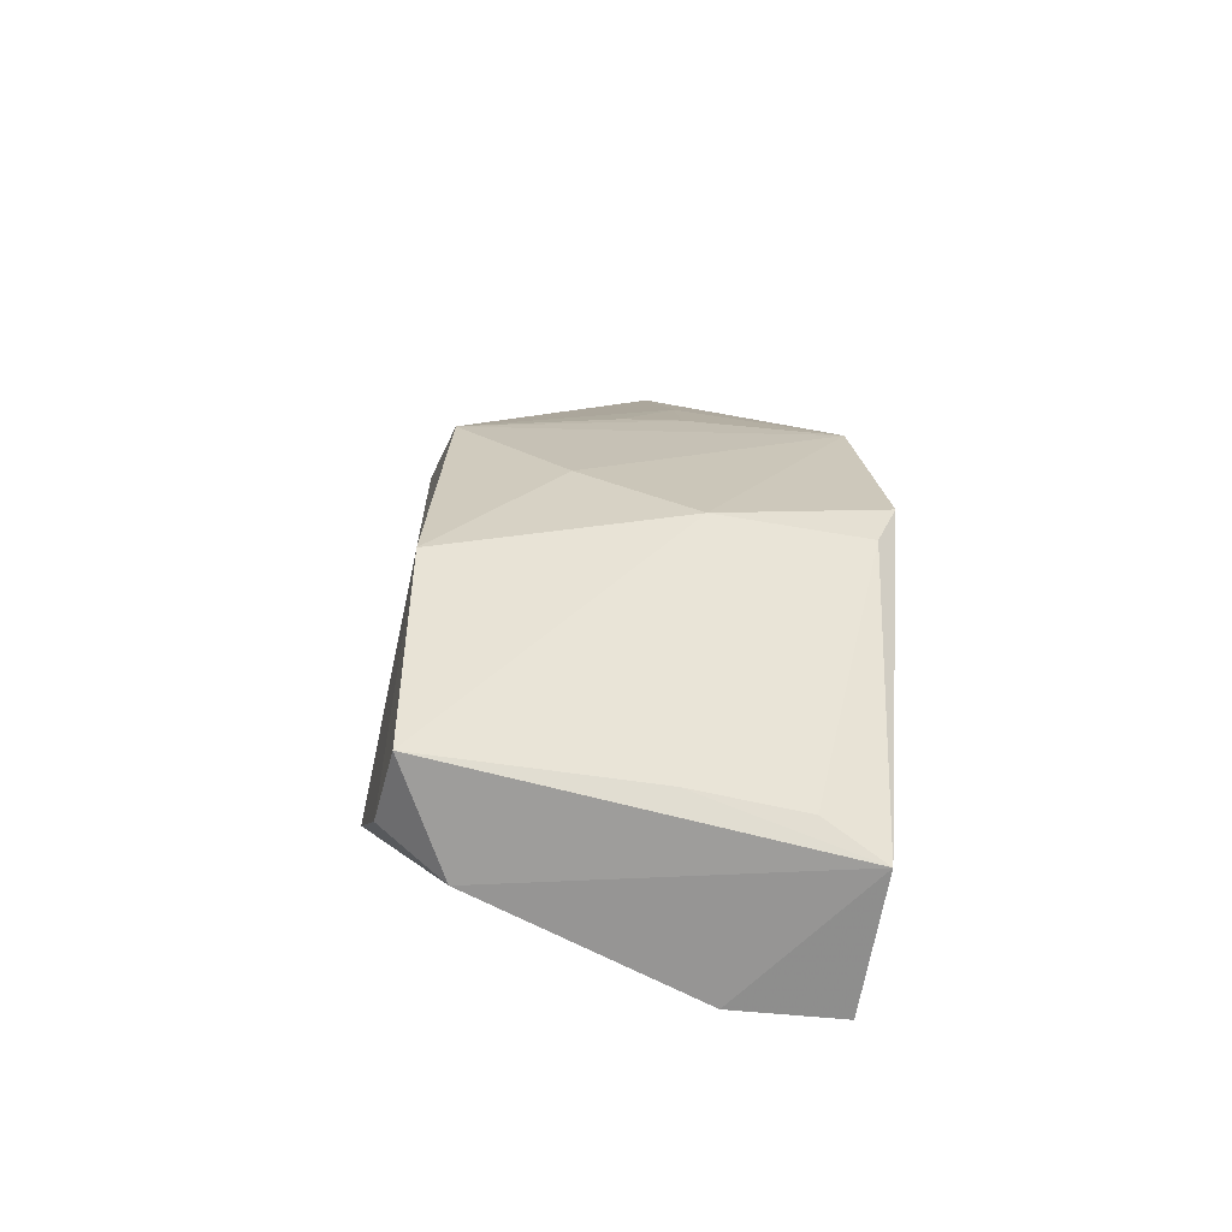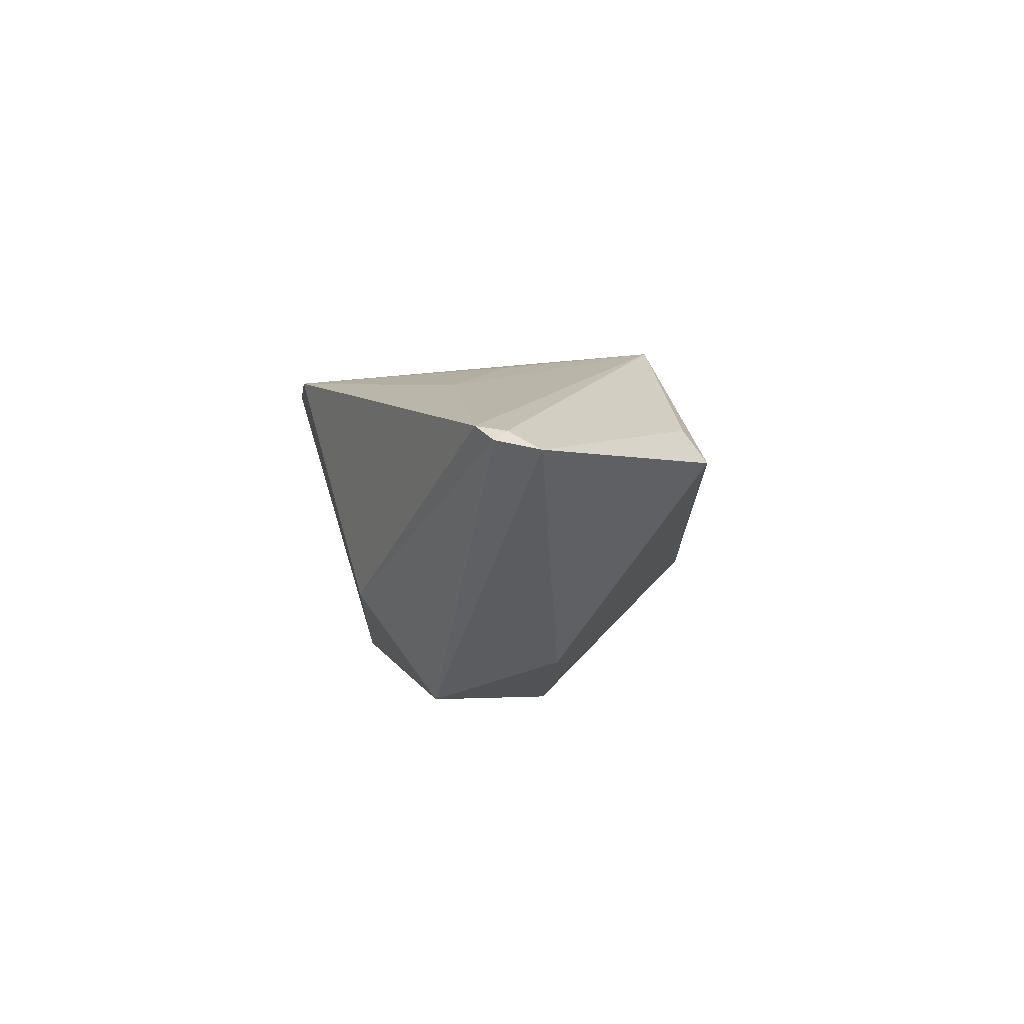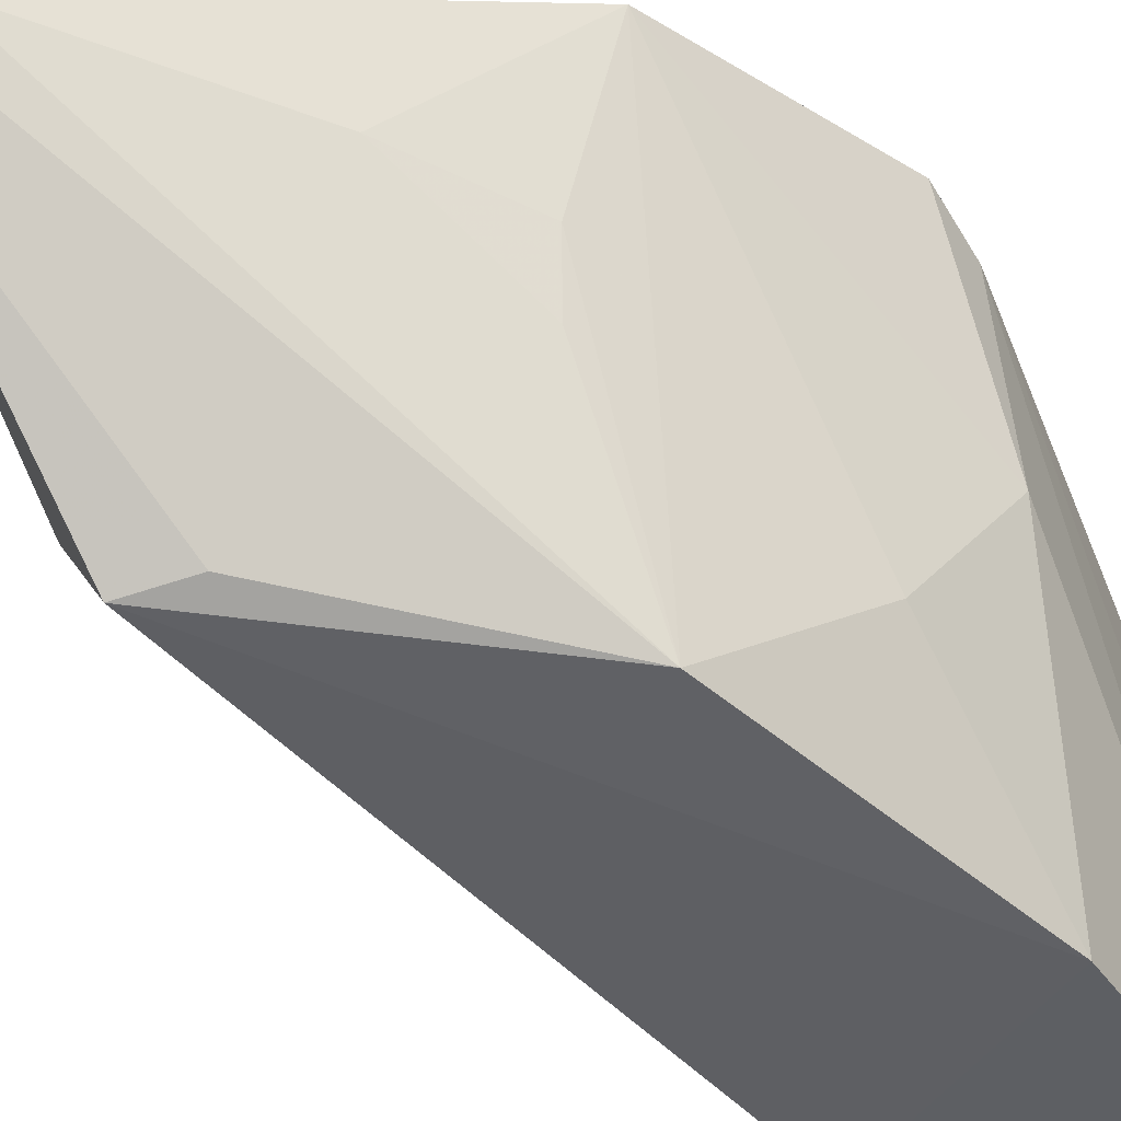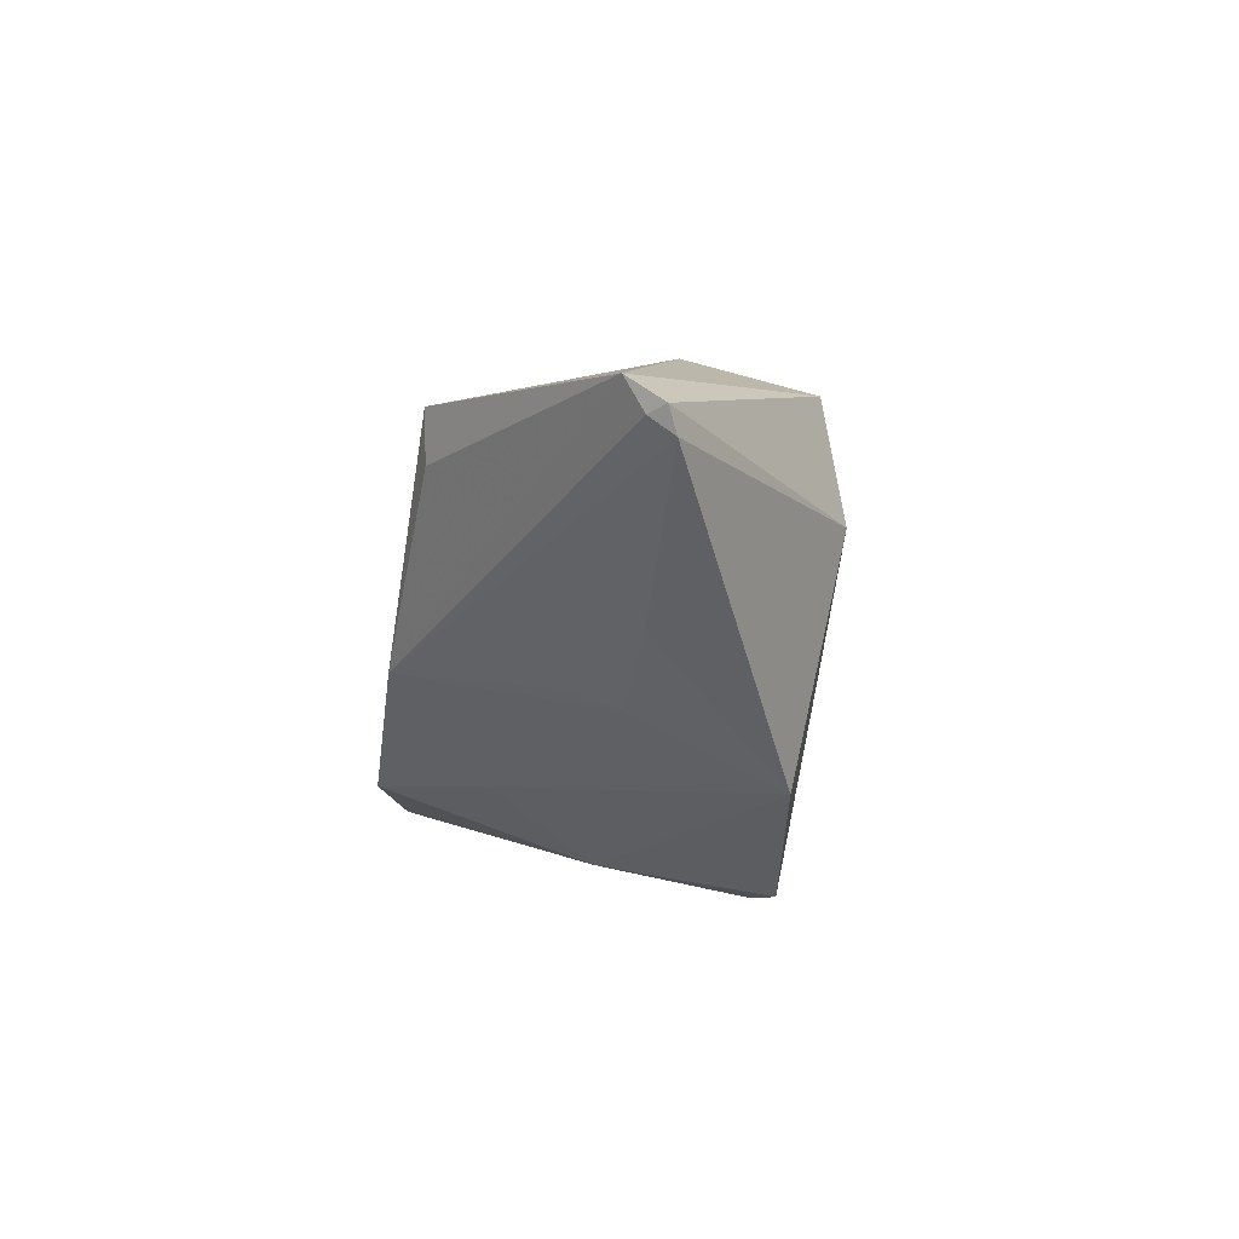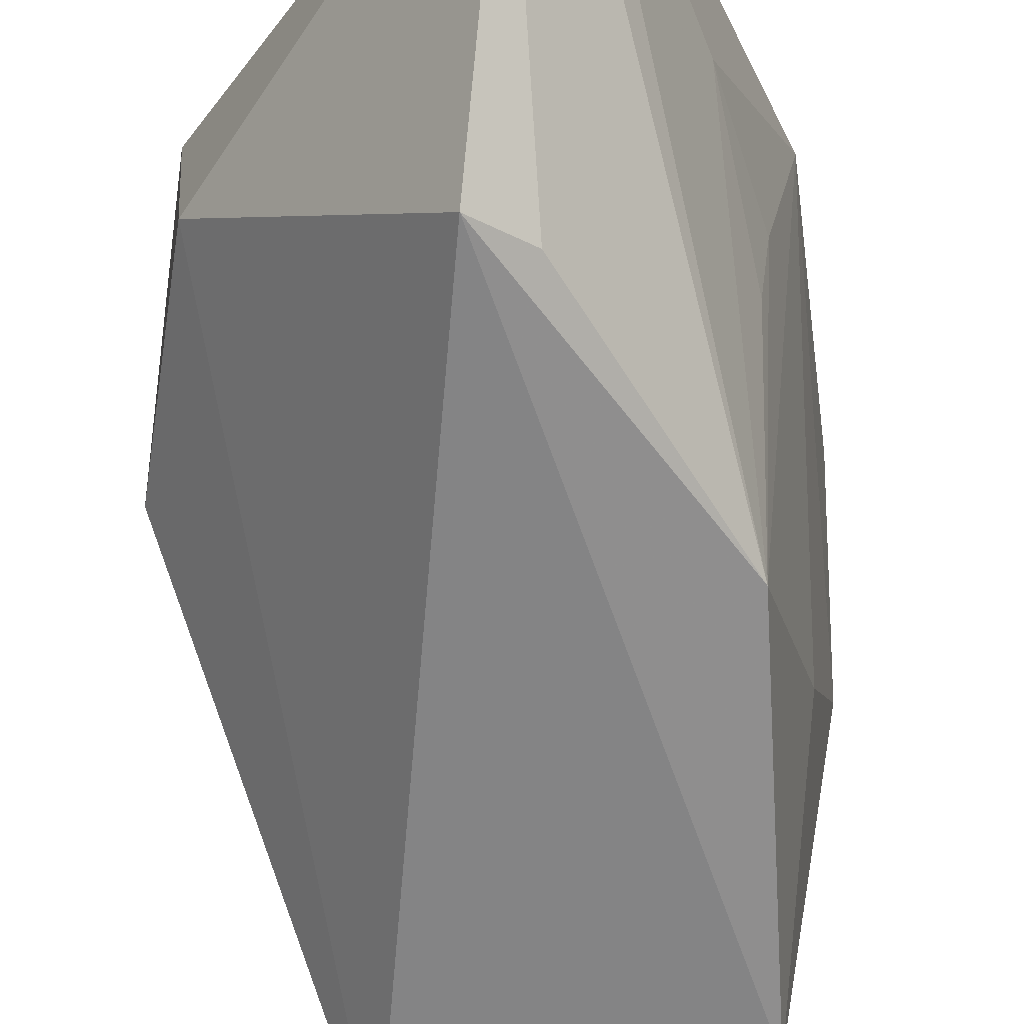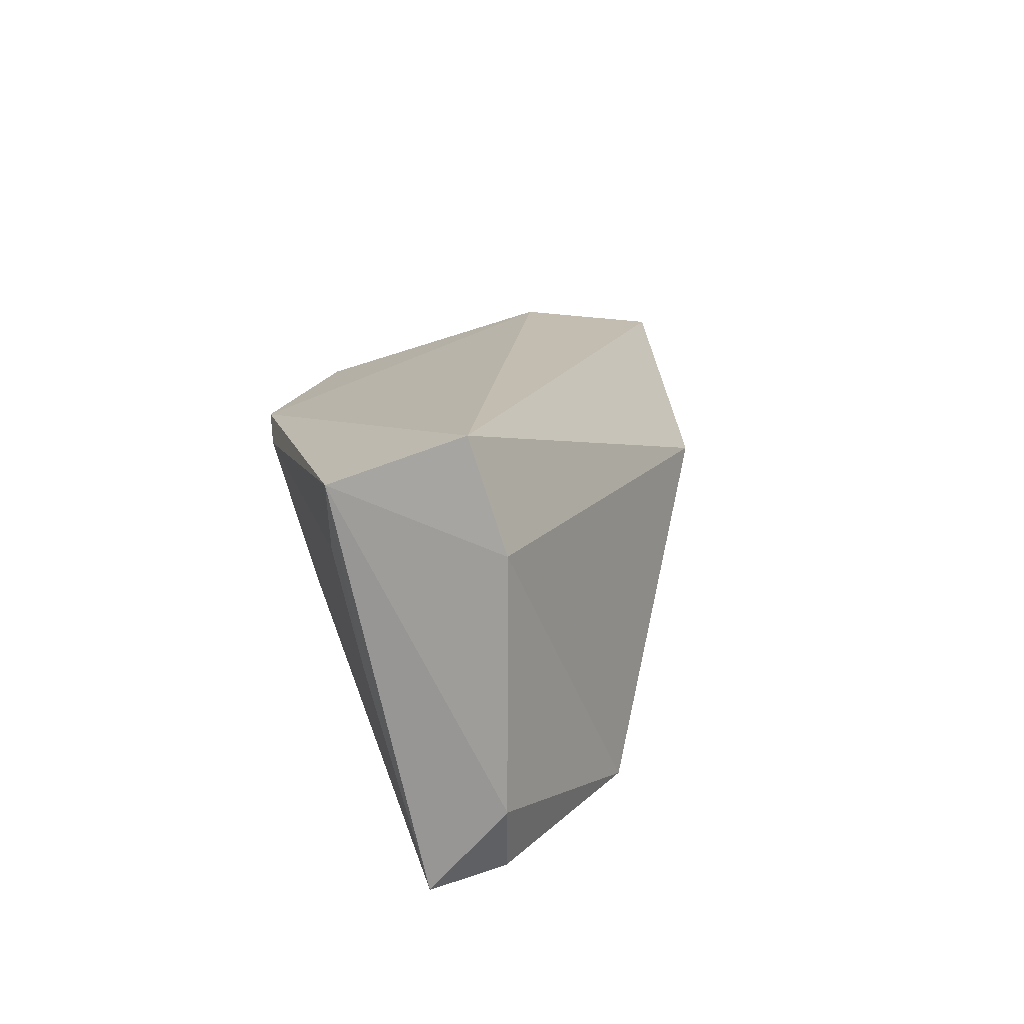
<metadata>
{"format":"obj","ext":"obj","renderer":"f3d","projection":"perspective","resolution":1024,"background":"white","views":[{"elev":-54.9,"azim":77.5,"up":"+Z"},{"elev":76.7,"azim":-103.0,"up":"+Z"},{"elev":-40.1,"azim":35.7,"up":"+Y"},{"elev":74.1,"azim":105.5,"up":"+Z"},{"elev":-59.3,"azim":-6.8,"up":"+Y"},{"elev":-74.0,"azim":-160.3,"up":"+Z"}]}
</metadata>
<code>
v 0.03075 -0.01108 0.09909
v 0.04754 -0.01914 0.05904
v 0.04966 0.002892 0.05842
v 0.03157 0.002417 0.02767
v 0.03093 -0.02907 0.03872
v 0.04582 -0.02862 0.02827
v 0.02718 0.0008683 0.07538
v 0.04565 0.001766 0.07447
v 0.02942 -0.02733 0.08396
v 0.05002 -0.01059 0.05286
v 0.04225 0.001965 0.02977
v 0.03816 -0.02394 0.02638
v 0.01788 -0.01213 0.06053
v 0.04355 -0.02696 0.06871
v 0.03228 -0.01008 0.09817
v 0.04751 -0.02887 0.04647
v 0.04954 0.001307 0.05427
v 0.03999 -0.02881 0.02874
v 0.03179 -0.006184 0.0265
v 0.01786 -0.003166 0.07384
v 0.01836 -0.01316 0.07531
v 0.02949 -0.01419 0.09855
v 0.03993 -0.009765 0.08369
v 0.04383 -0.002947 0.03155
v 0.03276 -0.0264 0.08233
v 0.03145 -0.01219 0.09816
v 0.04347 -0.01016 0.07592
v 0.04473 -0.01171 0.03079
v 0.04301 -0.01465 0.07524
f 7 3 4
f 8 3 7
f 10 8 2
f 10 3 8
f 11 4 3
f 12 11 6
f 14 2 8
f 15 8 7
f 15 7 1
f 16 9 5
f 16 14 9
f 16 2 14
f 16 10 2
f 16 6 10
f 17 10 6
f 17 11 3
f 17 3 10
f 18 12 6
f 18 5 12
f 18 16 5
f 18 6 16
f 19 12 5
f 19 4 11
f 19 11 12
f 19 13 4
f 19 5 13
f 20 7 4
f 20 4 13
f 20 1 7
f 21 13 5
f 21 5 9
f 21 20 13
f 22 21 9
f 22 1 20
f 22 20 21
f 23 15 14
f 23 8 15
f 24 11 17
f 25 22 9
f 25 9 14
f 25 14 22
f 26 15 1
f 26 1 22
f 26 22 14
f 26 14 15
f 27 14 8
f 27 8 23
f 28 24 17
f 28 17 6
f 28 6 11
f 28 11 24
f 29 27 23
f 29 23 14
f 29 14 27

</code>
